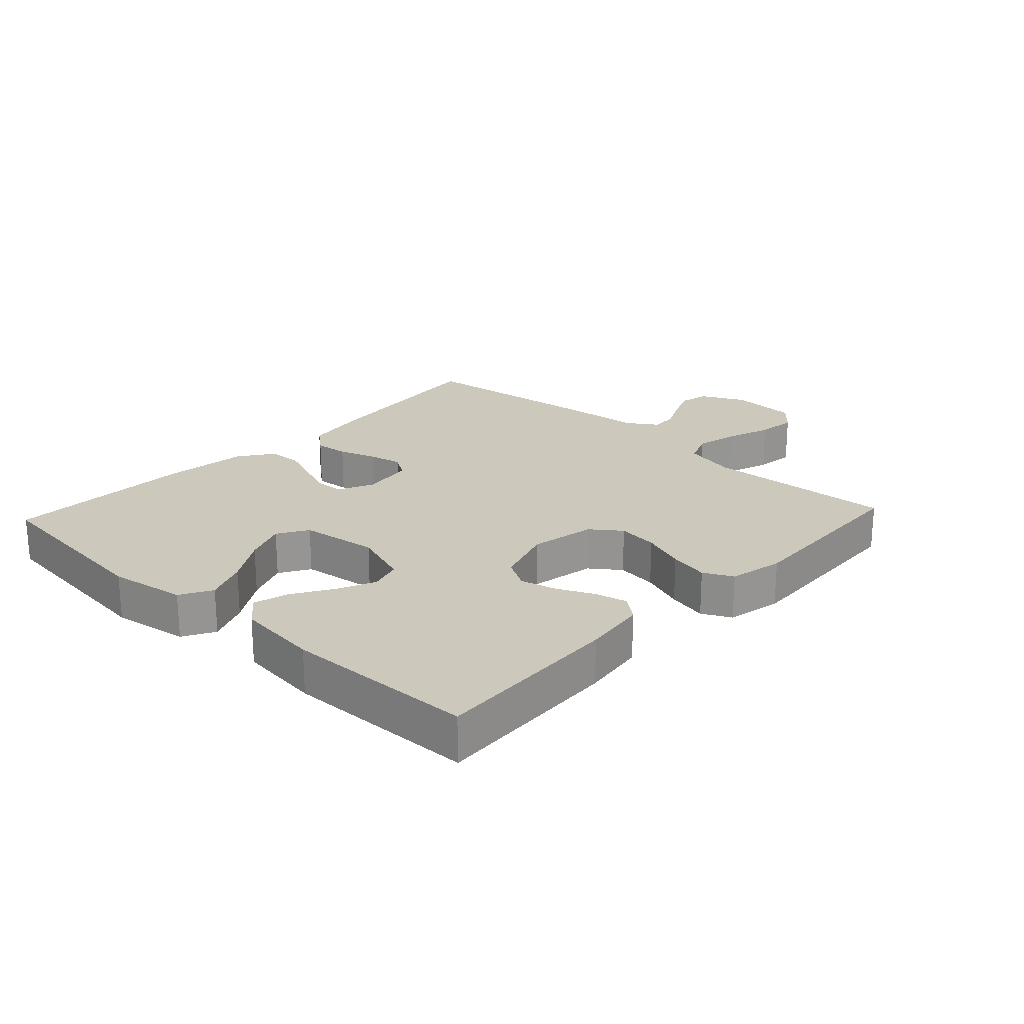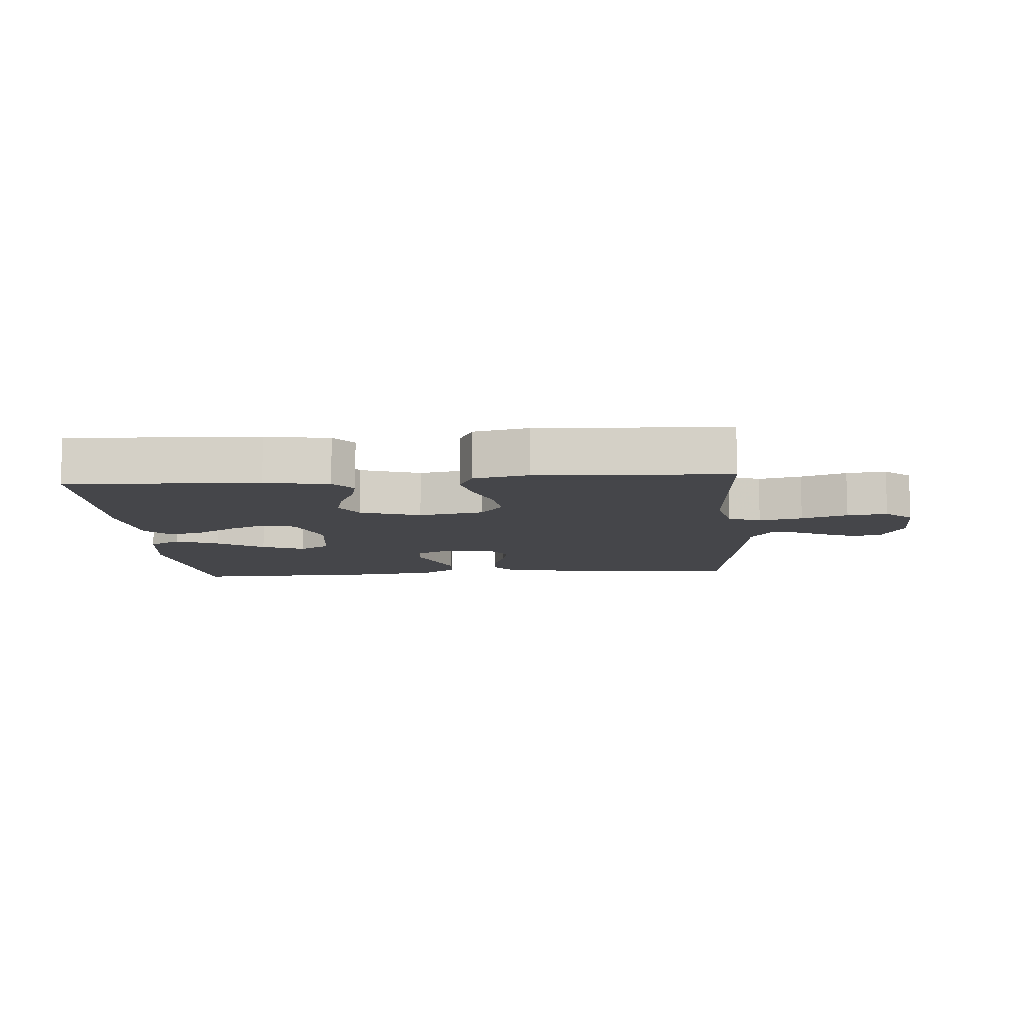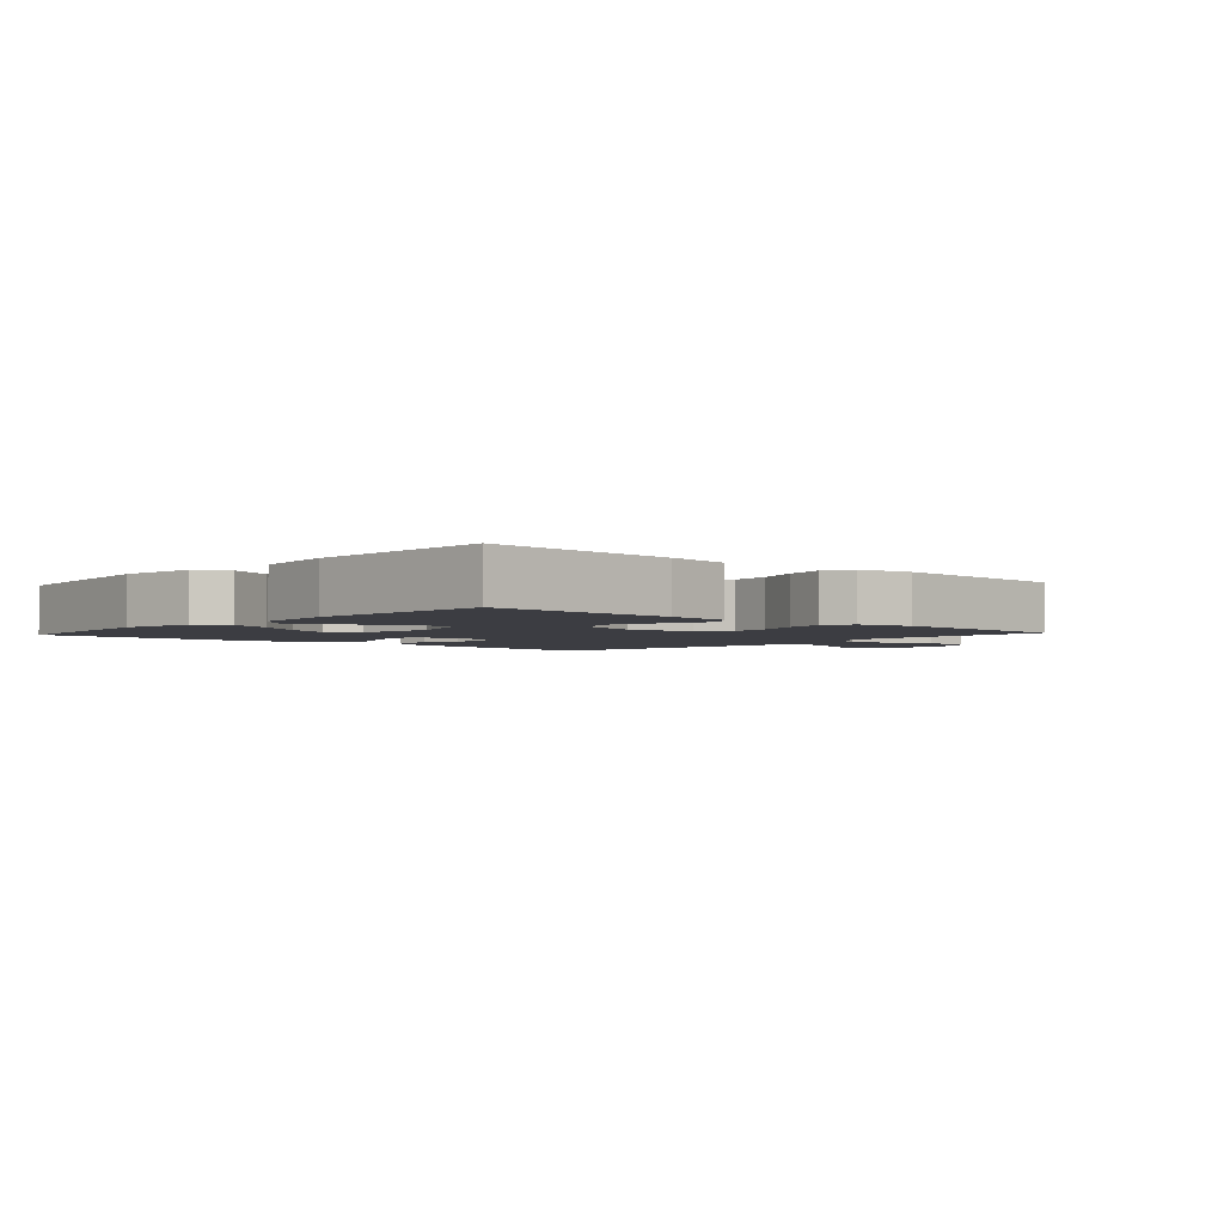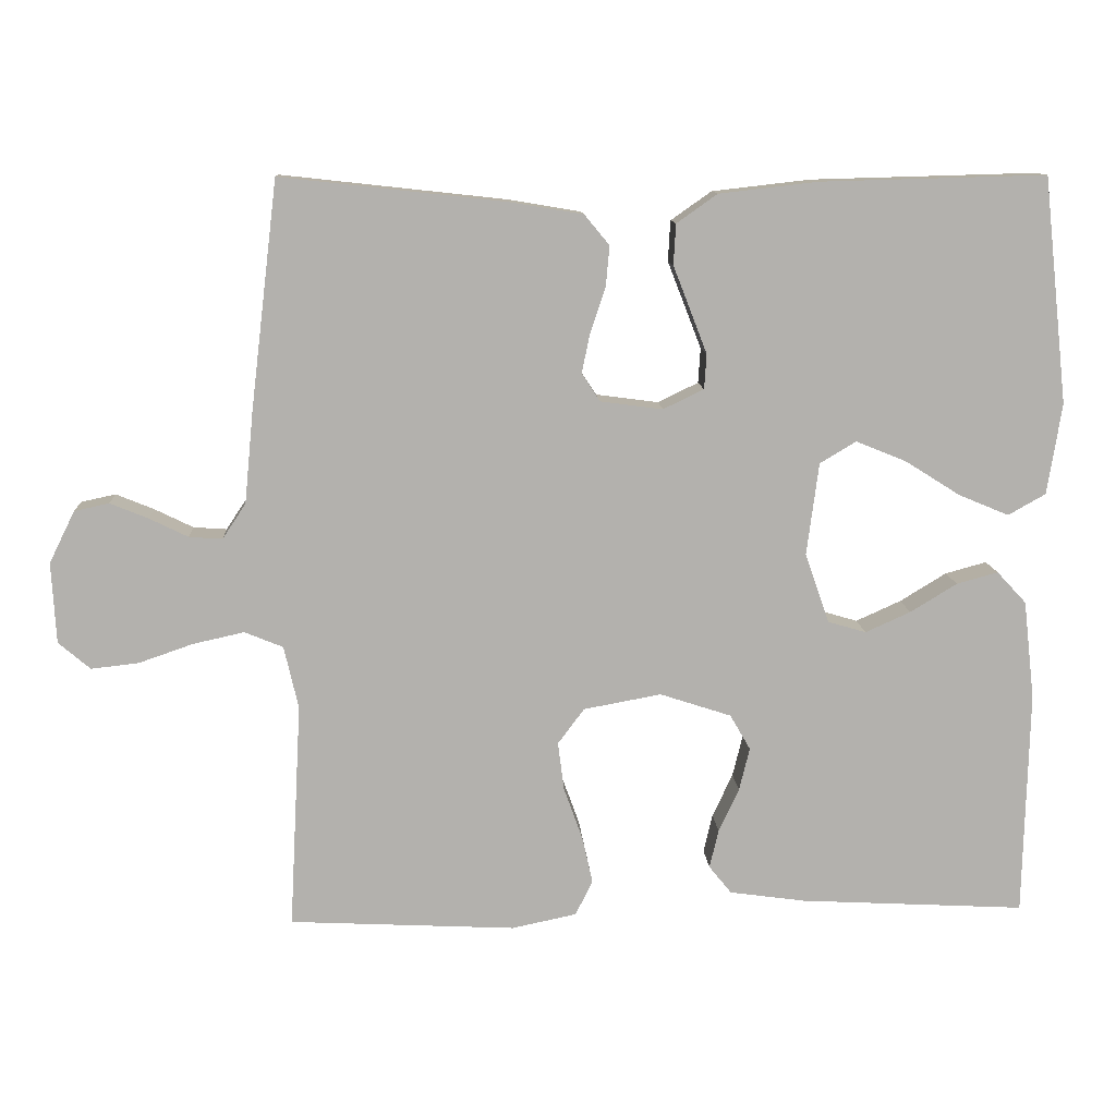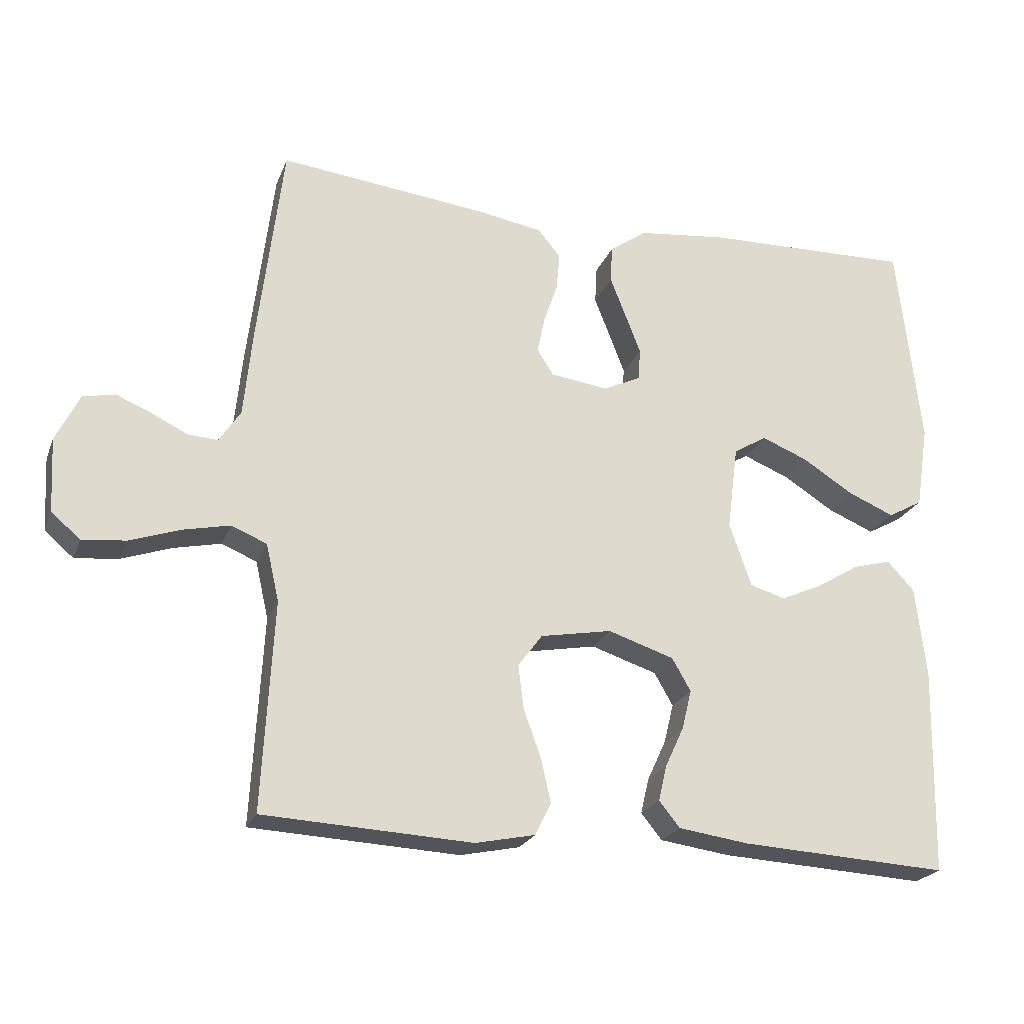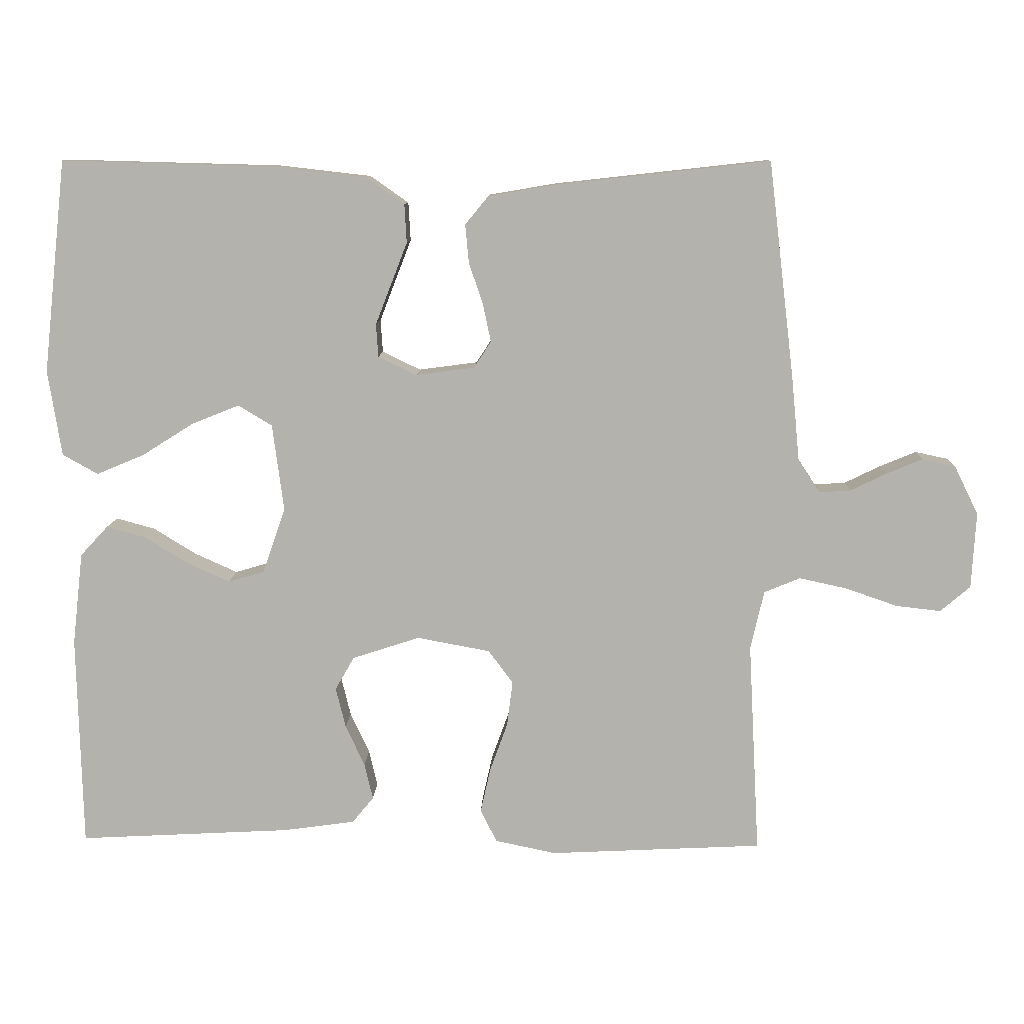
<metadata>
{"format":"obj","ext":"obj","renderer":"f3d","projection":"perspective","resolution":1024,"background":"white","views":[{"elev":22.2,"azim":132.9,"up":"+Y"},{"elev":-9.9,"azim":-175.7,"up":"+Y"},{"elev":-2.9,"azim":137.8,"up":"+Y"},{"elev":11.2,"azim":-3.3,"up":"+Z"},{"elev":-22.9,"azim":-17.9,"up":"+Z"},{"elev":10.0,"azim":-178.0,"up":"+Z"}]}
</metadata>
<code>
v -0.5 0.07 -0.5
v -0.484 0.07 -0.2
v -0.503 0.07 -0.117
v -0.554 0.07 -0.096
v -0.622 0.07 -0.111
v -0.694 0.07 -0.136
v -0.757 0.07 -0.143
v -0.799 0.07 -0.107
v -0.805 0.07 0
v -0.771 0.07 0.069
v -0.725 0.07 0.079
v -0.674 0.07 0.058
v -0.623 0.07 0.033
v -0.579 0.07 0.03
v -0.548 0.07 0.077
v -0.536 0.07 0.2
v -0.5 0.07 0.5
v -0.2 0.07 0.467
v -0.104 0.07 0.451
v -0.071 0.07 0.411
v -0.076 0.07 0.357
v -0.096 0.07 0.298
v -0.107 0.07 0.245
v -0.083 0.07 0.208
v 0 0.07 0.197
v 0.054 0.07 0.223
v 0.057 0.07 0.269
v 0.035 0.07 0.326
v 0.012 0.07 0.385
v 0.015 0.07 0.439
v 0.069 0.07 0.477
v 0.2 0.07 0.492
v 0.5 0.07 0.5
v 0.533 0.07 0.2
v 0.514 0.07 0.079
v 0.464 0.07 0.051
v 0.397 0.07 0.079
v 0.324 0.07 0.125
v 0.257 0.07 0.152
v 0.209 0.07 0.123
v 0.193 0.07 0
v 0.225 0.07 -0.092
v 0.276 0.07 -0.107
v 0.336 0.07 -0.08
v 0.398 0.07 -0.042
v 0.453 0.07 -0.027
v 0.492 0.07 -0.069
v 0.507 0.07 -0.2
v 0.5 0.07 -0.5
v 0.2 0.07 -0.484
v 0.099 0.07 -0.47
v 0.069 0.07 -0.433
v 0.081 0.07 -0.382
v 0.108 0.07 -0.324
v 0.122 0.07 -0.267
v 0.095 0.07 -0.22
v 0 0.07 -0.189
v -0.103 0.07 -0.208
v -0.138 0.07 -0.255
v -0.13 0.07 -0.319
v -0.105 0.07 -0.388
v -0.091 0.07 -0.451
v -0.114 0.07 -0.497
v -0.2 0.07 -0.515
v -0.5 0 -0.5
v -0.484 0 -0.2
v -0.503 0 -0.117
v -0.554 0 -0.096
v -0.622 0 -0.111
v -0.694 0 -0.136
v -0.757 0 -0.143
v -0.799 0 -0.107
v -0.805 0 0
v -0.771 0 0.069
v -0.725 0 0.079
v -0.674 0 0.058
v -0.623 0 0.033
v -0.579 0 0.03
v -0.548 0 0.077
v -0.536 0 0.2
v -0.5 0 0.5
v -0.2 0 0.467
v -0.104 0 0.451
v -0.071 0 0.411
v -0.076 0 0.357
v -0.096 0 0.298
v -0.107 0 0.245
v -0.083 0 0.208
v 0 0 0.197
v 0.054 0 0.223
v 0.057 0 0.269
v 0.035 0 0.326
v 0.012 0 0.385
v 0.015 0 0.439
v 0.069 0 0.477
v 0.2 0 0.492
v 0.5 0 0.5
v 0.533 0 0.2
v 0.514 0 0.079
v 0.464 0 0.051
v 0.397 0 0.079
v 0.324 0 0.125
v 0.257 0 0.152
v 0.209 0 0.123
v 0.193 0 0
v 0.225 0 -0.092
v 0.276 0 -0.107
v 0.336 0 -0.08
v 0.398 0 -0.042
v 0.453 0 -0.027
v 0.492 0 -0.069
v 0.507 0 -0.2
v 0.5 0 -0.5
v 0.2 0 -0.484
v 0.099 0 -0.47
v 0.069 0 -0.433
v 0.081 0 -0.382
v 0.108 0 -0.324
v 0.122 0 -0.267
v 0.095 0 -0.22
v 0 0 -0.189
v -0.103 0 -0.208
v -0.138 0 -0.255
v -0.13 0 -0.319
v -0.105 0 -0.388
v -0.091 0 -0.451
v -0.114 0 -0.497
v -0.2 0 -0.515
f 64 1 2
f 63 64 2
f 62 63 2
f 61 62 2
f 60 61 2
f 59 60 2 3
f 58 59 3 4
f 57 58 4
f 52 53 54
f 51 52 54
f 50 51 54
f 49 50 54
f 48 49 54
f 47 48 54
f 46 47 54
f 45 46 54
f 44 45 54
f 43 44 54 55
f 42 43 55 56
f 36 37 38
f 35 36 38
f 34 35 38
f 33 34 38
f 32 33 38
f 31 32 38
f 30 31 38
f 29 30 38
f 28 29 38
f 27 28 38 39
f 26 27 39 40
f 20 21 22
f 19 20 22
f 18 19 22
f 17 18 22
f 16 17 22
f 15 16 22
f 14 15 22 23
f 11 12 13
f 10 11 13
f 9 10 13
f 8 9 13
f 7 8 13
f 6 7 13
f 5 6 13
f 4 5 13 14
f 14 23 24
f 4 14 24
f 57 4 24
f 57 24 25
f 56 57 25
f 42 56 25
f 41 42 25
f 25 26 40 41
f 66 65 128
f 66 128 127
f 66 127 126
f 66 126 125
f 66 125 124
f 67 66 124 123
f 68 67 123 122
f 68 122 121
f 118 117 116
f 118 116 115
f 118 115 114
f 118 114 113
f 118 113 112
f 118 112 111
f 118 111 110
f 118 110 109
f 118 109 108
f 119 118 108 107
f 120 119 107 106
f 102 101 100
f 102 100 99
f 102 99 98
f 102 98 97
f 102 97 96
f 102 96 95
f 102 95 94
f 102 94 93
f 102 93 92
f 103 102 92 91
f 104 103 91 90
f 86 85 84
f 86 84 83
f 86 83 82
f 86 82 81
f 86 81 80
f 86 80 79
f 87 86 79 78
f 77 76 75
f 77 75 74
f 77 74 73
f 77 73 72
f 77 72 71
f 77 71 70
f 77 70 69
f 78 77 69 68
f 88 87 78
f 88 78 68
f 88 68 121
f 89 88 121
f 89 121 120
f 89 120 106
f 89 106 105
f 105 104 90 89
f 1 65 66 2
f 2 66 67 3
f 3 67 68 4
f 4 68 69 5
f 5 69 70 6
f 6 70 71 7
f 7 71 72 8
f 8 72 73 9
f 9 73 74 10
f 10 74 75 11
f 11 75 76 12
f 12 76 77 13
f 13 77 78 14
f 14 78 79 15
f 15 79 80 16
f 16 80 81 17
f 17 81 82 18
f 18 82 83 19
f 19 83 84 20
f 20 84 85 21
f 21 85 86 22
f 22 86 87 23
f 23 87 88 24
f 24 88 89 25
f 25 89 90 26
f 26 90 91 27
f 27 91 92 28
f 28 92 93 29
f 29 93 94 30
f 30 94 95 31
f 31 95 96 32
f 32 96 97 33
f 33 97 98 34
f 34 98 99 35
f 35 99 100 36
f 36 100 101 37
f 37 101 102 38
f 38 102 103 39
f 39 103 104 40
f 40 104 105 41
f 41 105 106 42
f 42 106 107 43
f 43 107 108 44
f 44 108 109 45
f 45 109 110 46
f 46 110 111 47
f 47 111 112 48
f 48 112 113 49
f 49 113 114 50
f 50 114 115 51
f 51 115 116 52
f 52 116 117 53
f 53 117 118 54
f 54 118 119 55
f 55 119 120 56
f 56 120 121 57
f 57 121 122 58
f 58 122 123 59
f 59 123 124 60
f 60 124 125 61
f 61 125 126 62
f 62 126 127 63
f 63 127 128 64
f 64 128 65 1

</code>
